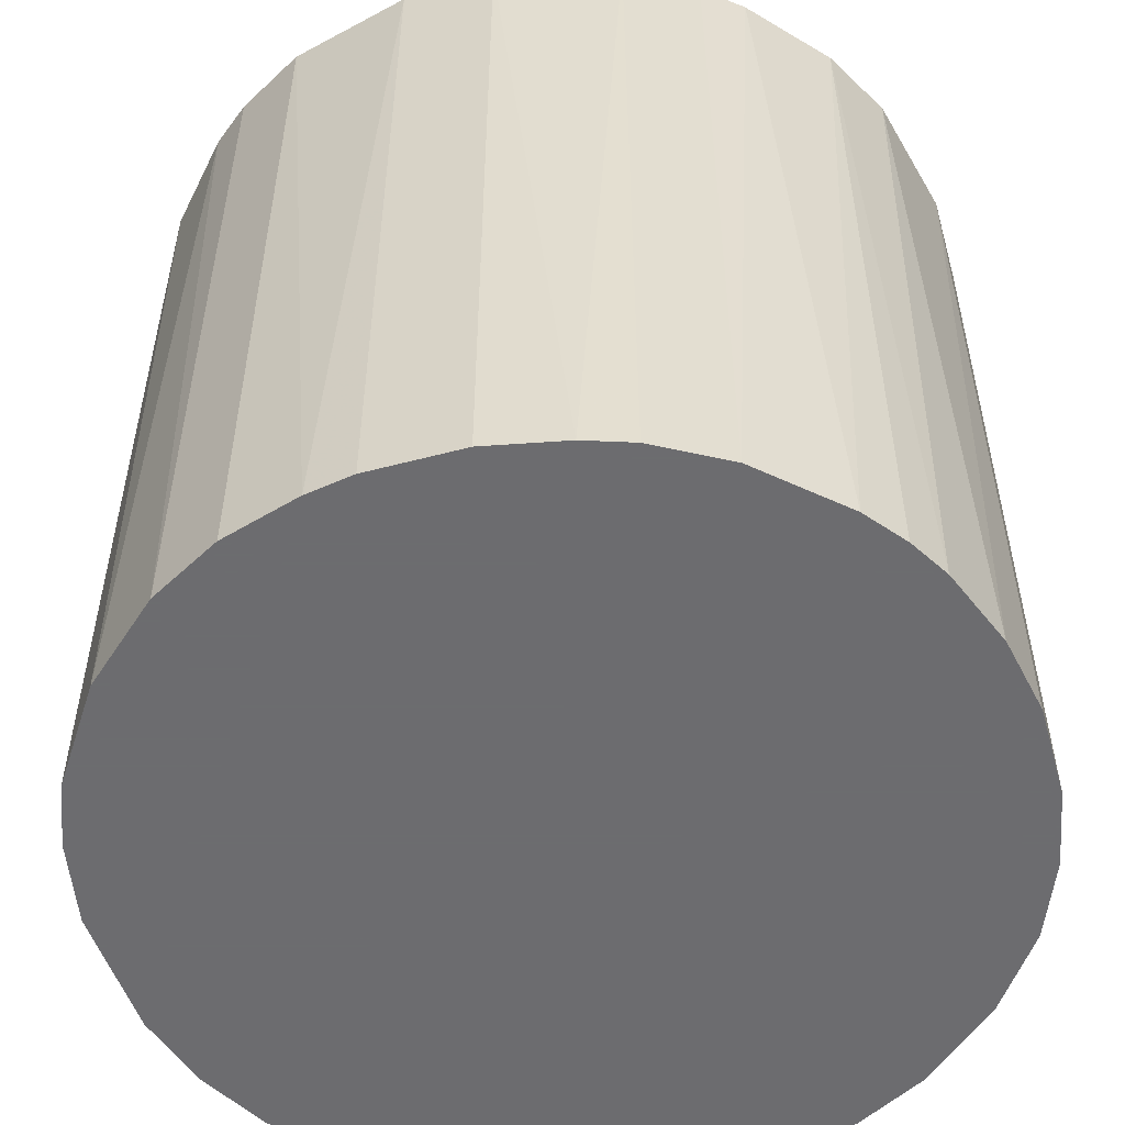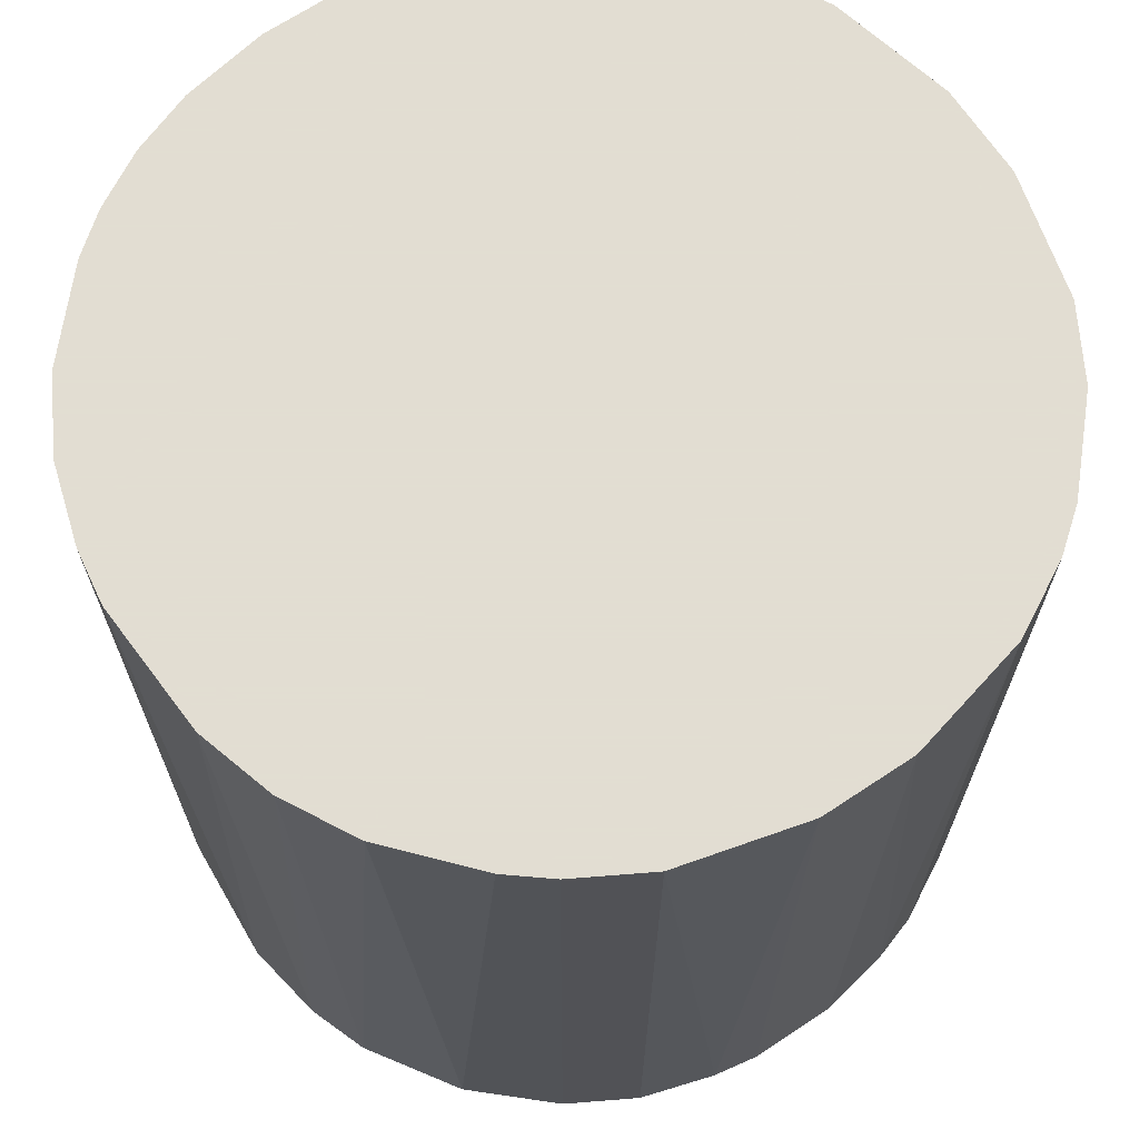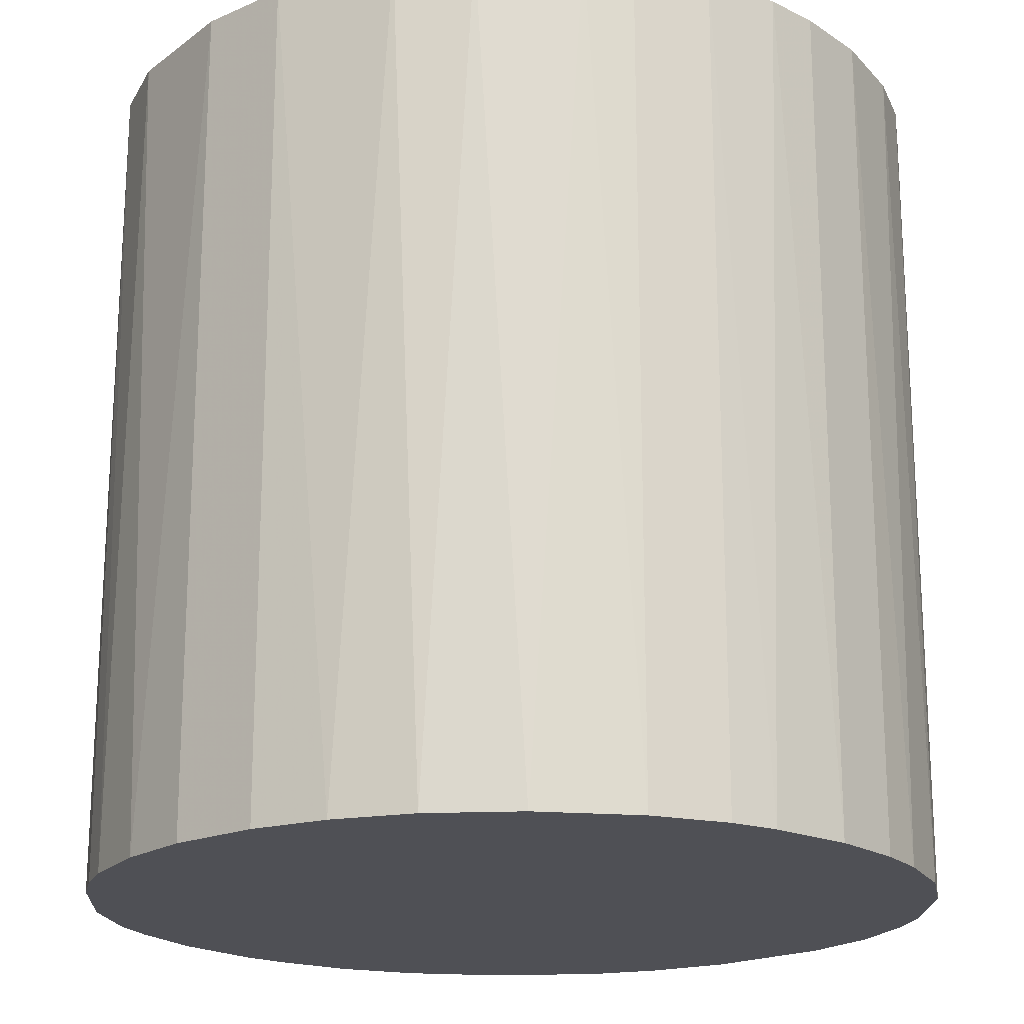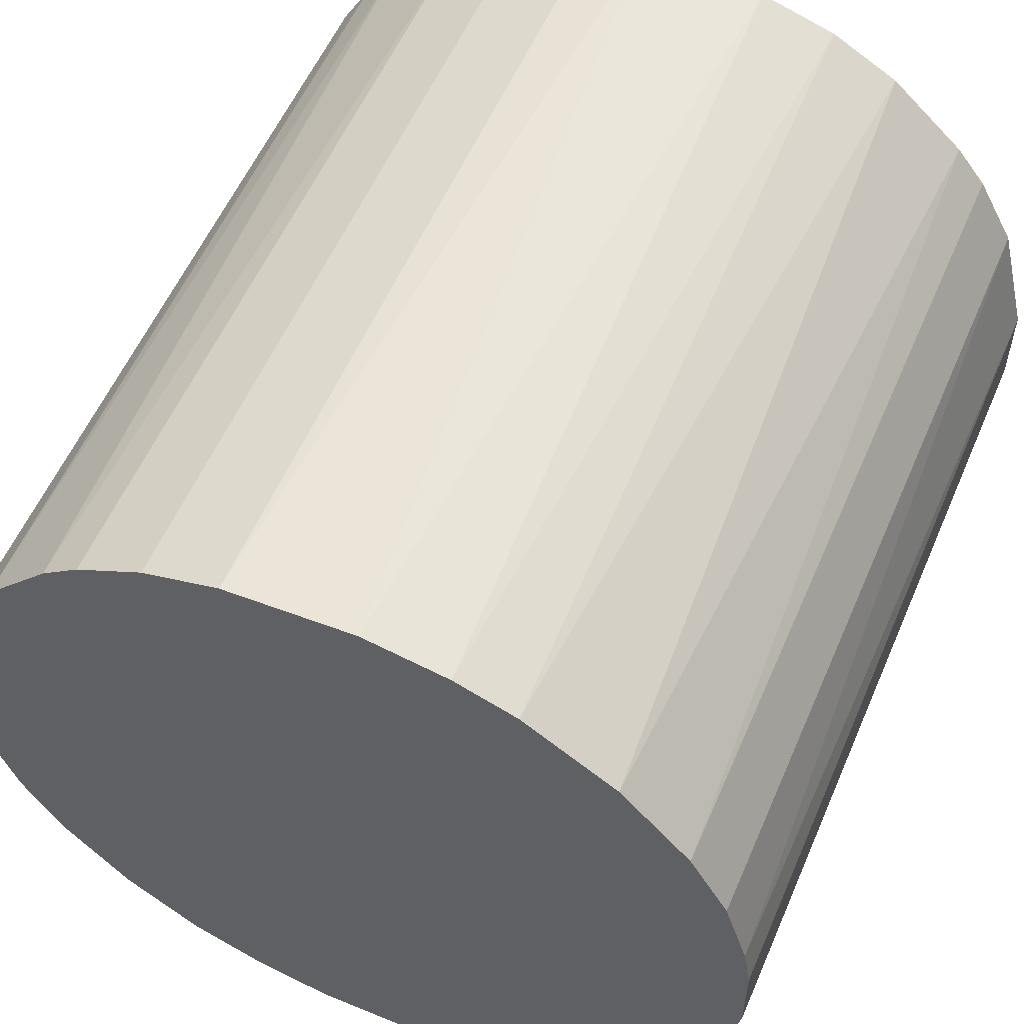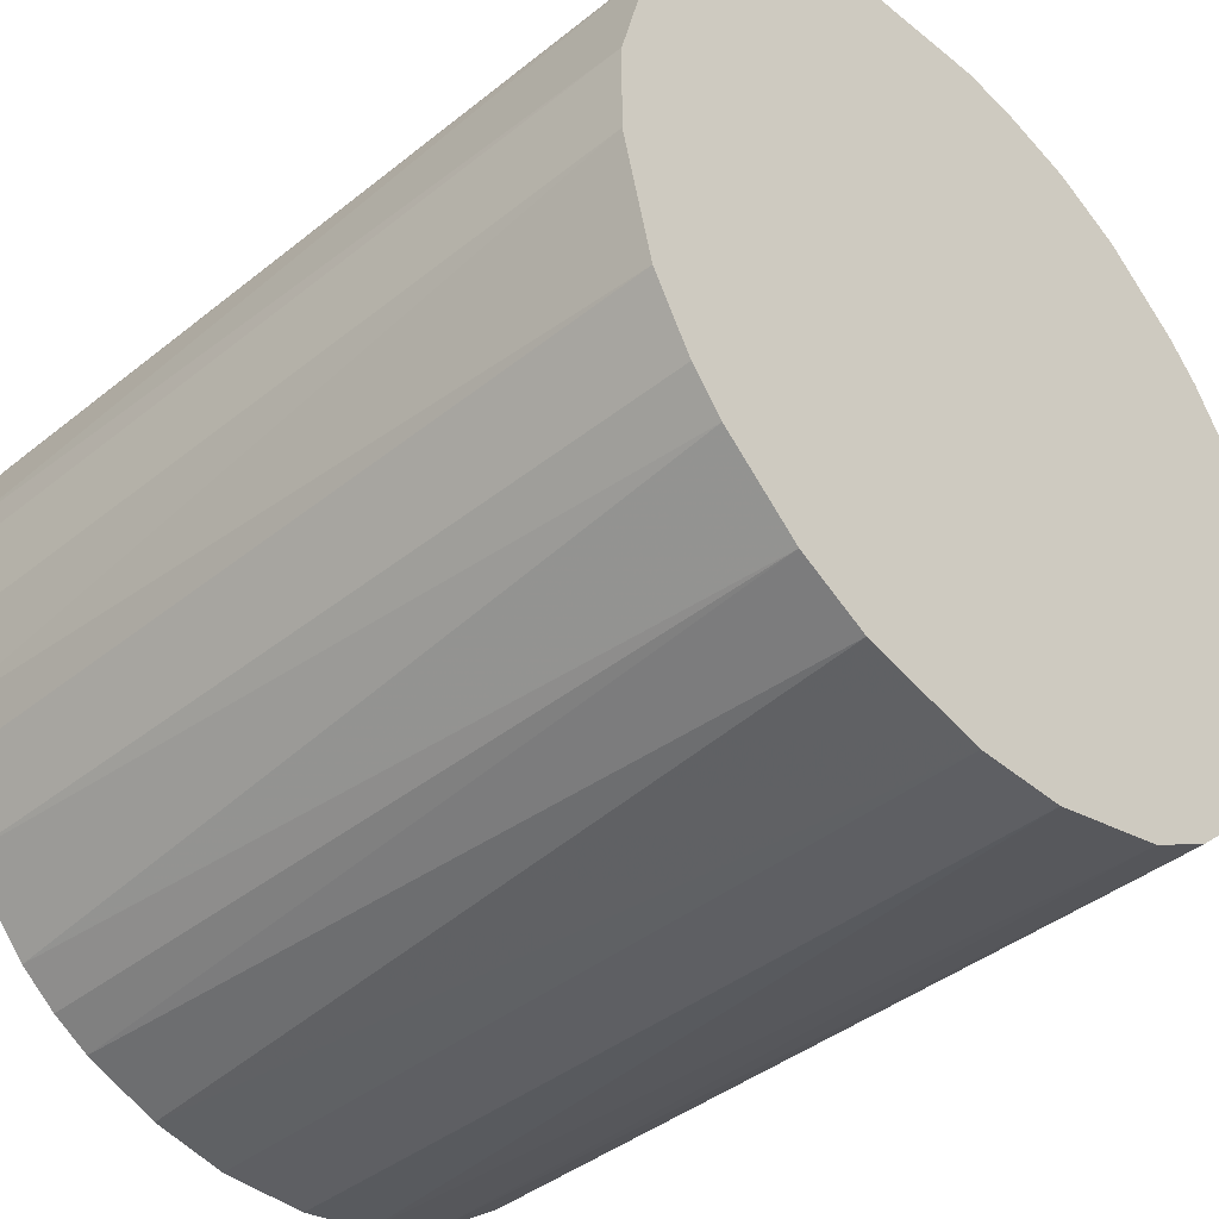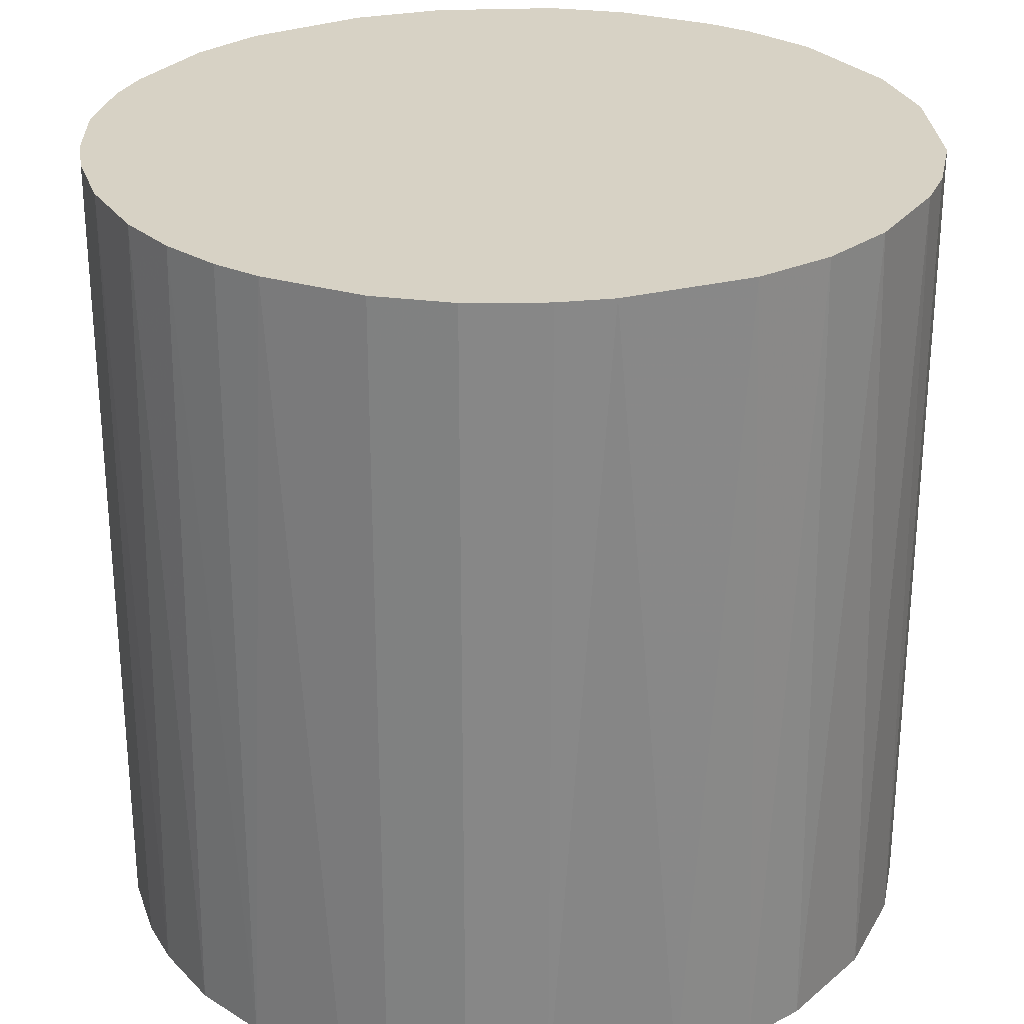
<metadata>
{"format":"obj","ext":"obj","renderer":"f3d","projection":"perspective","resolution":1024,"background":"white","views":[{"elev":-53.8,"azim":-74.3,"up":"+Z"},{"elev":68.1,"azim":-123.6,"up":"+Z"},{"elev":-19.3,"azim":39.4,"up":"+Z"},{"elev":56.7,"azim":-156.8,"up":"+Y"},{"elev":-41.2,"azim":-45.9,"up":"+Y"},{"elev":27.6,"azim":162.4,"up":"+Z"}]}
</metadata>
<code>
o convex_0
v -0.003231 -0.02914 -0.02914
v 0.002702 0.02915 0.02914
v 0.006479 0.0286 0.02914
v 0.006479 0.0286 -0.02914
v -0.0286 0.006474 -0.02914
v -0.02212 -0.01942 0.02914
v 0.02698 -0.01187 0.02914
v 0.02915 0.002697 -0.02914
v -0.02212 0.01943 0.02914
v 0.02429 0.01673 0.02914
v 0.003239 -0.02914 0.02914
v 0.01943 -0.02212 -0.02914
v -0.01295 0.02644 -0.02914
v -0.02428 -0.01672 -0.02914
v -0.02914 -0.003231 0.02914
v 0.01943 0.02213 -0.02914
v -0.01187 -0.02698 0.02914
v 0.01673 -0.02428 0.02914
v 0.02915 0.002697 0.02914
v 0.02806 -0.008629 -0.02914
v -0.01187 0.02698 0.02914
v 0.008636 -0.02806 -0.02914
v -0.01673 -0.02427 -0.02914
v -0.02428 0.01673 -0.02914
v -0.02698 0.01187 0.02914
v 0.02698 0.01187 -0.02914
v -0.02806 -0.008629 -0.02914
v 0.01673 0.02429 0.02914
v -0.002695 0.02915 -0.02914
v -0.02698 -0.01187 0.02914
v 0.02429 -0.01672 -0.02914
v 0.02213 -0.01942 0.02914
v 0.01188 0.02698 -0.02914
v -0.01942 0.02213 -0.02914
v 0.02915 -0.002689 0.02914
v 0.02806 0.008636 0.02914
v -0.006472 0.0286 0.02914
v -0.02914 0.003239 0.02914
v -0.02914 -0.003231 -0.02914
v -0.003231 -0.02914 0.02914
v -0.008629 -0.02806 -0.02914
v 0.01188 -0.02698 0.02914
v 0.01403 -0.02589 -0.02914
v -0.01673 0.02428 0.02914
v 0.02429 0.01673 -0.02914
v -0.01673 -0.02427 0.02914
v 0.003239 -0.02914 -0.02914
v 0.01188 0.02698 0.02914
v -0.02698 0.01187 -0.02914
v -0.008629 0.02806 -0.02914
v 0.02915 -0.002689 -0.02914
v 0.02213 0.01943 0.02914
v -0.01942 -0.02212 -0.02914
v 0.0286 -0.006472 0.02914
v 0.0286 0.006474 -0.02914
v 0.02645 0.01295 0.02914
v -0.01403 -0.0259 -0.02914
v 0.02698 -0.01187 -0.02914
v -0.02698 -0.01187 -0.02914
v -0.02914 0.003239 -0.02914
v 0.01673 0.02429 -0.02914
v 0.02429 -0.01672 0.02914
v -0.02428 -0.01672 0.02914
v -0.02428 0.01673 0.02914
f 24 25 64
f 2 3 4
f 4 1 5
f 3 2 6
f 3 6 7
f 1 4 8
f 6 2 9
f 3 7 10
f 7 6 11
f 1 8 12
f 4 5 13
f 5 1 14
f 6 9 15
f 8 4 16
f 11 6 17
f 7 11 18
f 10 7 19
f 12 8 20
f 9 2 21
f 1 12 22
f 14 1 23
f 13 5 24
f 15 9 25
f 8 16 26
f 5 14 27
f 3 10 28
f 2 4 29
f 4 13 29
f 6 15 30
f 15 27 30
f 12 20 31
f 7 18 32
f 18 12 32
f 12 31 32
f 4 3 33
f 16 4 33
f 24 9 34
f 13 24 34
f 19 7 35
f 8 19 35
f 10 19 36
f 21 2 37
f 2 29 37
f 25 5 38
f 15 25 38
f 5 27 39
f 27 15 39
f 15 38 39
f 1 11 40
f 11 17 40
f 40 17 41
f 23 1 41
f 1 40 41
f 18 11 42
f 11 22 42
f 42 22 43
f 12 18 43
f 22 12 43
f 18 42 43
f 9 21 44
f 21 13 44
f 34 9 44
f 13 34 44
f 26 16 45
f 17 6 46
f 11 1 47
f 1 22 47
f 22 11 47
f 3 28 48
f 33 3 48
f 28 33 48
f 24 5 49
f 5 25 49
f 25 24 49
f 13 21 50
f 29 13 50
f 21 37 50
f 37 29 50
f 20 8 51
f 8 35 51
f 28 10 52
f 16 28 52
f 10 45 52
f 45 16 52
f 6 14 53
f 14 23 53
f 46 6 53
f 23 46 53
f 7 20 54
f 35 7 54
f 20 51 54
f 51 35 54
f 19 8 55
f 8 26 55
f 36 19 55
f 26 36 55
f 10 36 56
f 36 26 56
f 45 10 56
f 26 45 56
f 41 17 57
f 23 41 57
f 17 46 57
f 46 23 57
f 20 7 58
f 7 31 58
f 31 20 58
f 27 14 59
f 14 30 59
f 30 27 59
f 38 5 60
f 5 39 60
f 39 38 60
f 28 16 61
f 16 33 61
f 33 28 61
f 31 7 62
f 7 32 62
f 32 31 62
f 14 6 63
f 6 30 63
f 30 14 63
f 9 24 64
f 25 9 64

</code>
